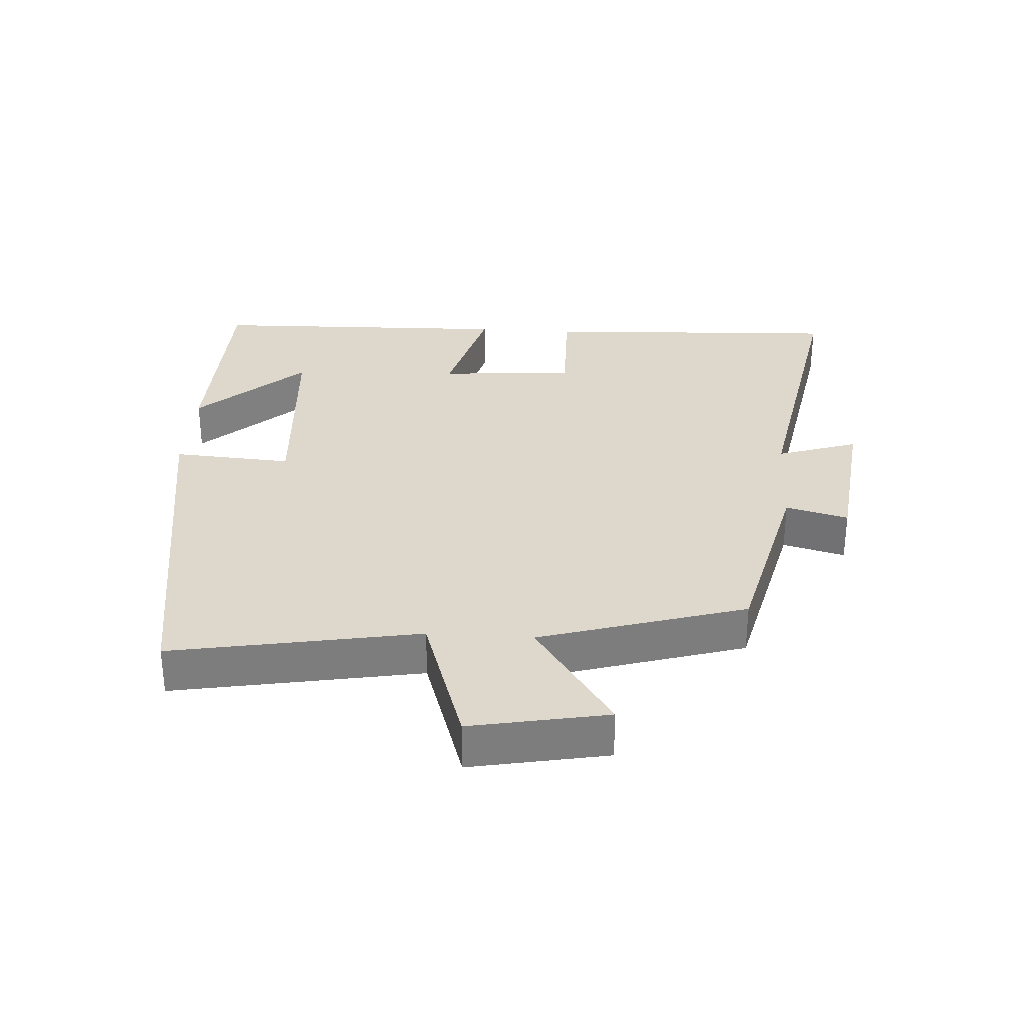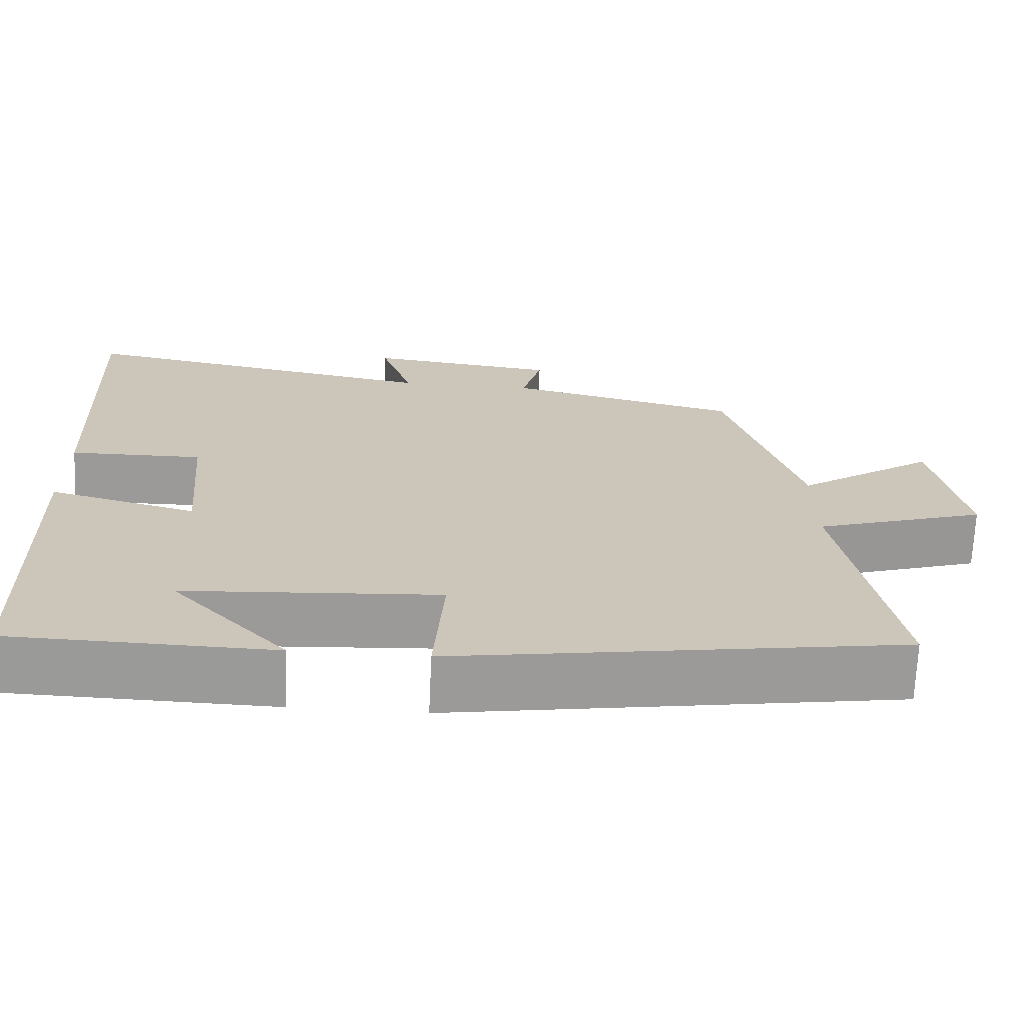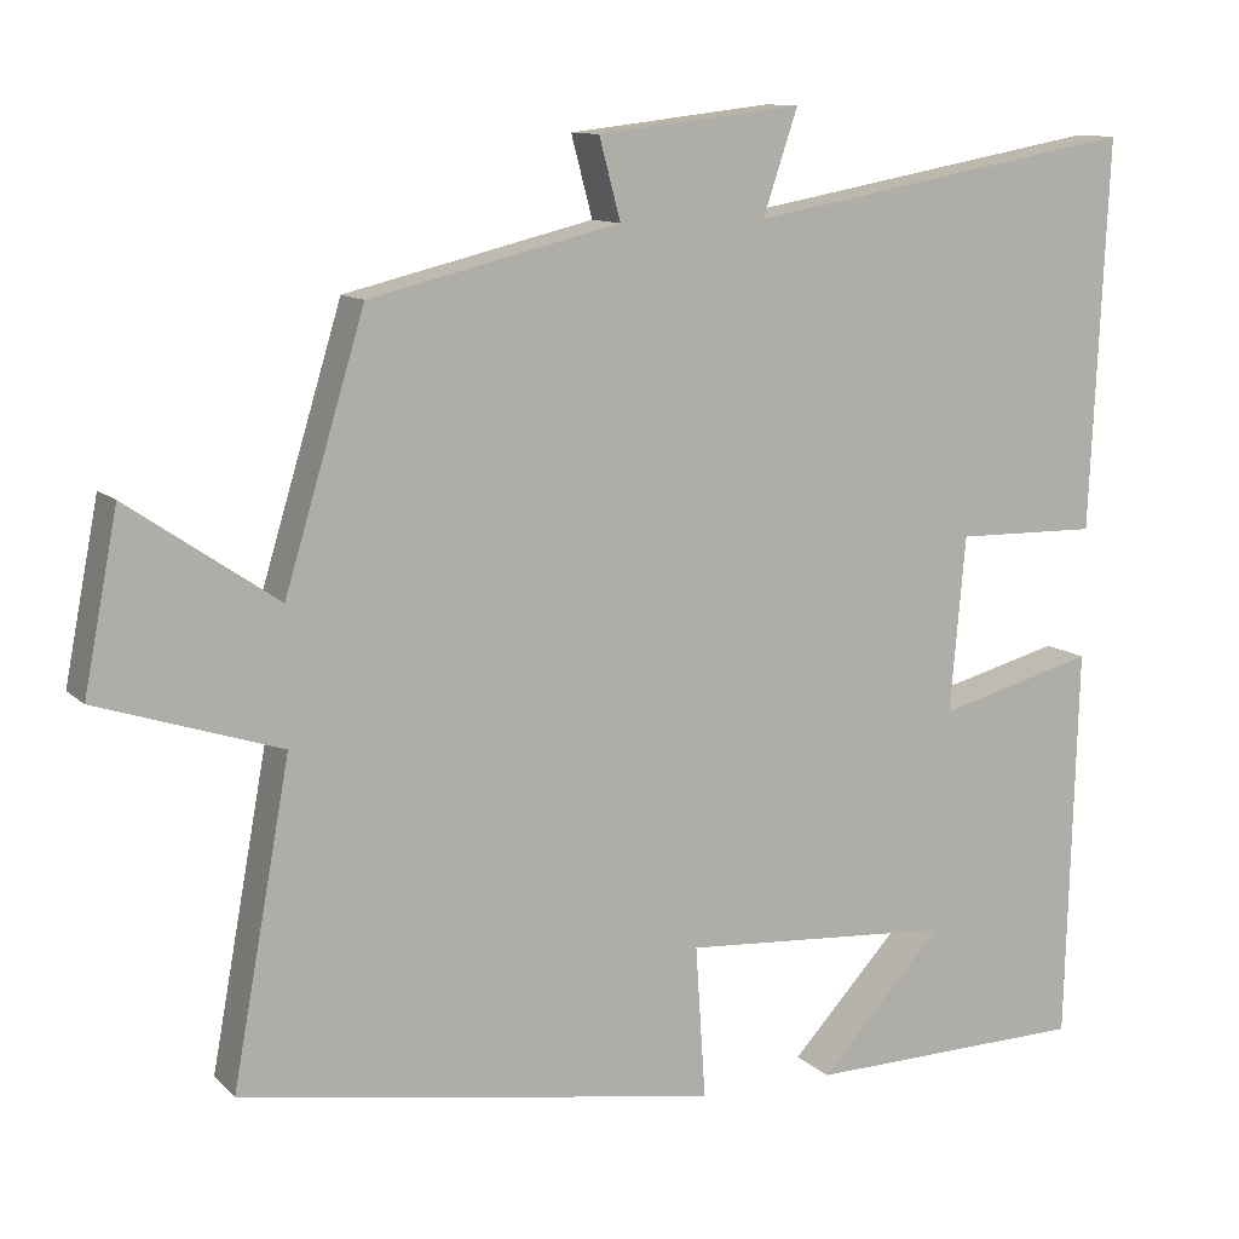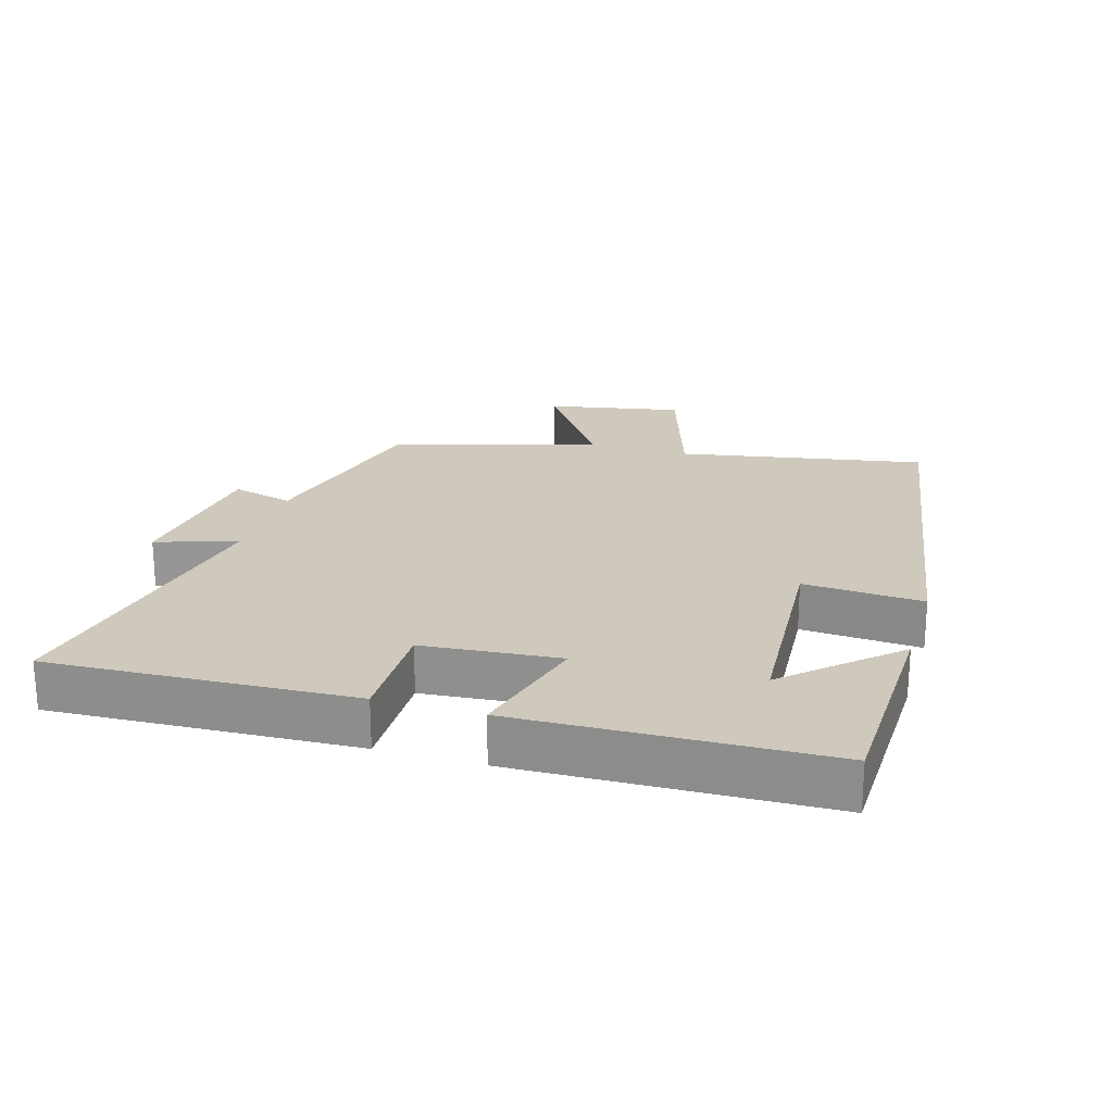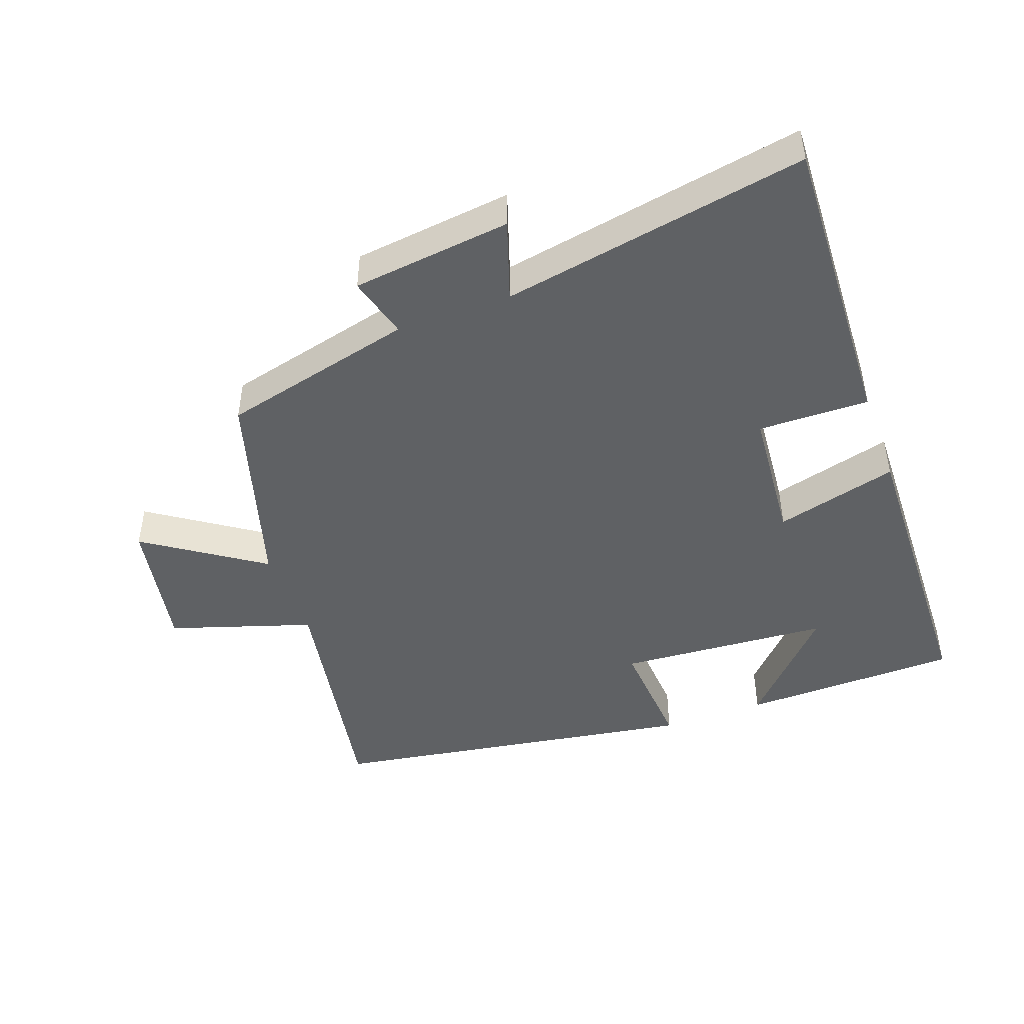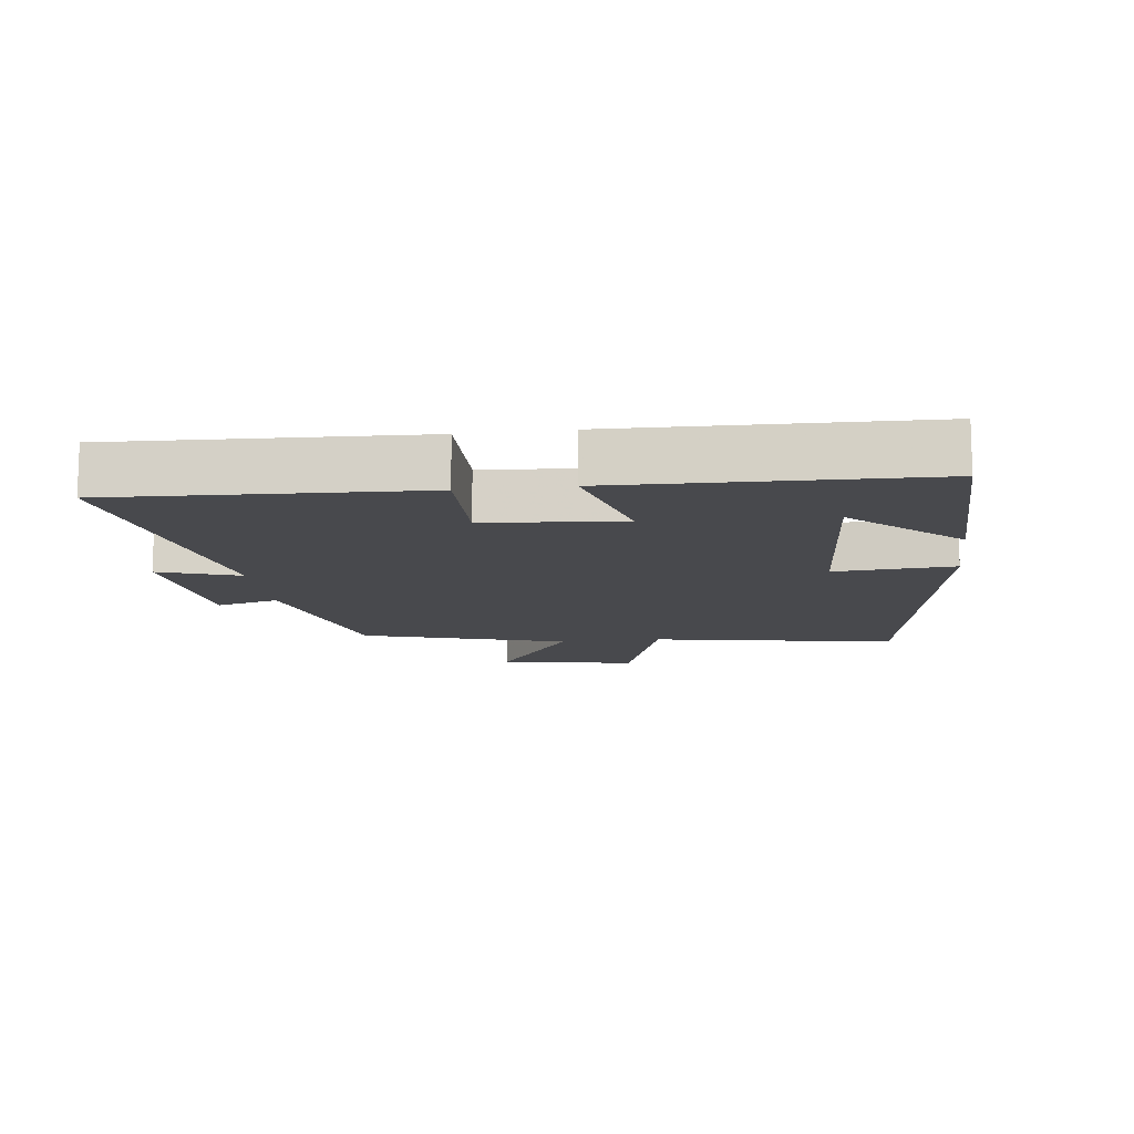
<metadata>
{"format":"obj","ext":"obj","renderer":"f3d","projection":"perspective","resolution":1024,"background":"white","views":[{"elev":31.2,"azim":-86.3,"up":"+Y"},{"elev":-69.3,"azim":177.4,"up":"+Z"},{"elev":11.1,"azim":-26.0,"up":"+Z"},{"elev":22.3,"azim":106.7,"up":"+Y"},{"elev":-45.9,"azim":20.2,"up":"+Y"},{"elev":-12.5,"azim":97.3,"up":"+Y"}]}
</metadata>
<code>
v 0.487 0.07 -0.493
v 0.157 0.07 -0.5
v 0.303 0.07 -0.342
v -0.017 0.07 -0.32
v -0.005 0.07 -0.5
v -0.568 0.07 -0.409
v -0.5 0.07 -0.037
v -0.715 0.07 0.033
v -0.675 0.07 0.239
v -0.5 0.07 0.119
v -0.406 0.07 0.429
v -0.113 0.07 0.5
v -0.138 0.07 0.594
v 0.102 0.07 0.622
v 0.061 0.07 0.5
v 0.521 0.07 0.583
v 0.5 0.07 0.125
v 0.333 0.07 0.128
v 0.315 0.07 -0.078
v 0.5 0.07 -0.029
v 0.487 0 -0.493
v 0.157 0 -0.5
v 0.303 0 -0.342
v -0.017 0 -0.32
v -0.005 0 -0.5
v -0.568 0 -0.409
v -0.5 0 -0.037
v -0.715 0 0.033
v -0.675 0 0.239
v -0.5 0 0.119
v -0.406 0 0.429
v -0.113 0 0.5
v -0.138 0 0.594
v 0.102 0 0.622
v 0.061 0 0.5
v 0.521 0 0.583
v 0.5 0 0.125
v 0.333 0 0.128
v 0.315 0 -0.078
v 0.5 0 -0.029
f 19 20 1
f 15 16 17 18
f 15 18 19
f 12 13 14 15
f 12 15 19
f 11 12 19
f 10 11 19
f 7 8 9 10
f 7 10 19
f 4 5 6 7
f 3 4 7 19
f 1 2 3
f 1 3 19
f 21 40 39
f 38 37 36 35
f 39 38 35
f 35 34 33 32
f 39 35 32
f 39 32 31
f 39 31 30
f 30 29 28 27
f 39 30 27
f 27 26 25 24
f 39 27 24 23
f 23 22 21
f 39 23 21
f 1 21 22 2
f 2 22 23 3
f 3 23 24 4
f 4 24 25 5
f 5 25 26 6
f 6 26 27 7
f 7 27 28 8
f 8 28 29 9
f 9 29 30 10
f 10 30 31 11
f 11 31 32 12
f 12 32 33 13
f 13 33 34 14
f 14 34 35 15
f 15 35 36 16
f 16 36 37 17
f 17 37 38 18
f 18 38 39 19
f 19 39 40 20
f 20 40 21 1

</code>
